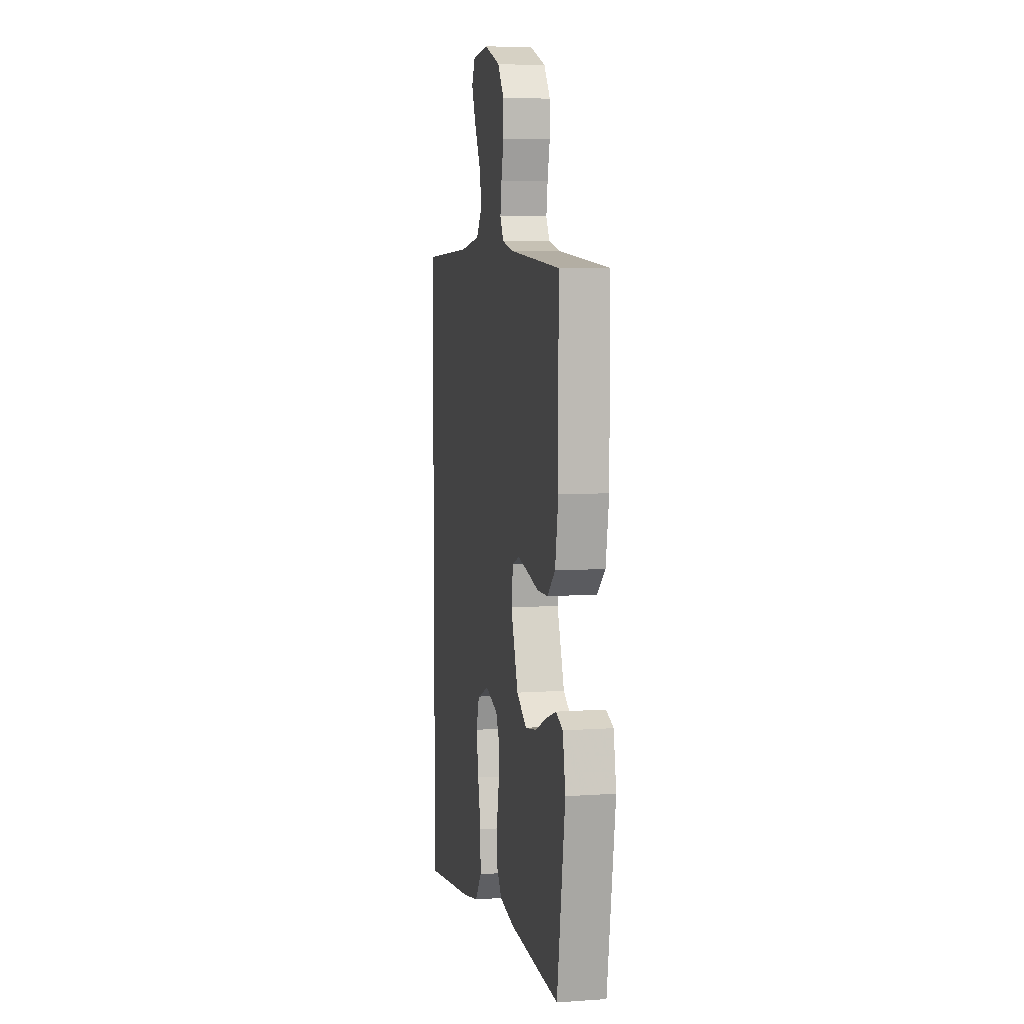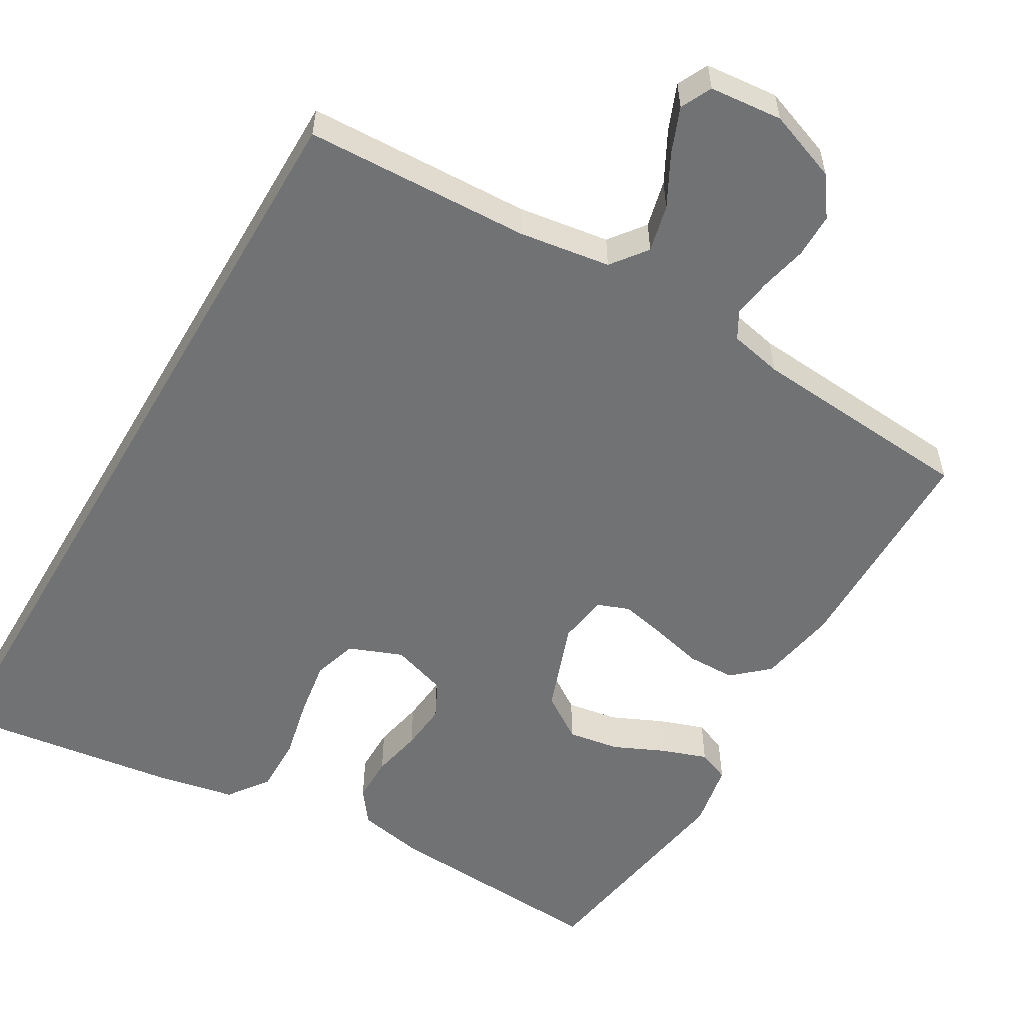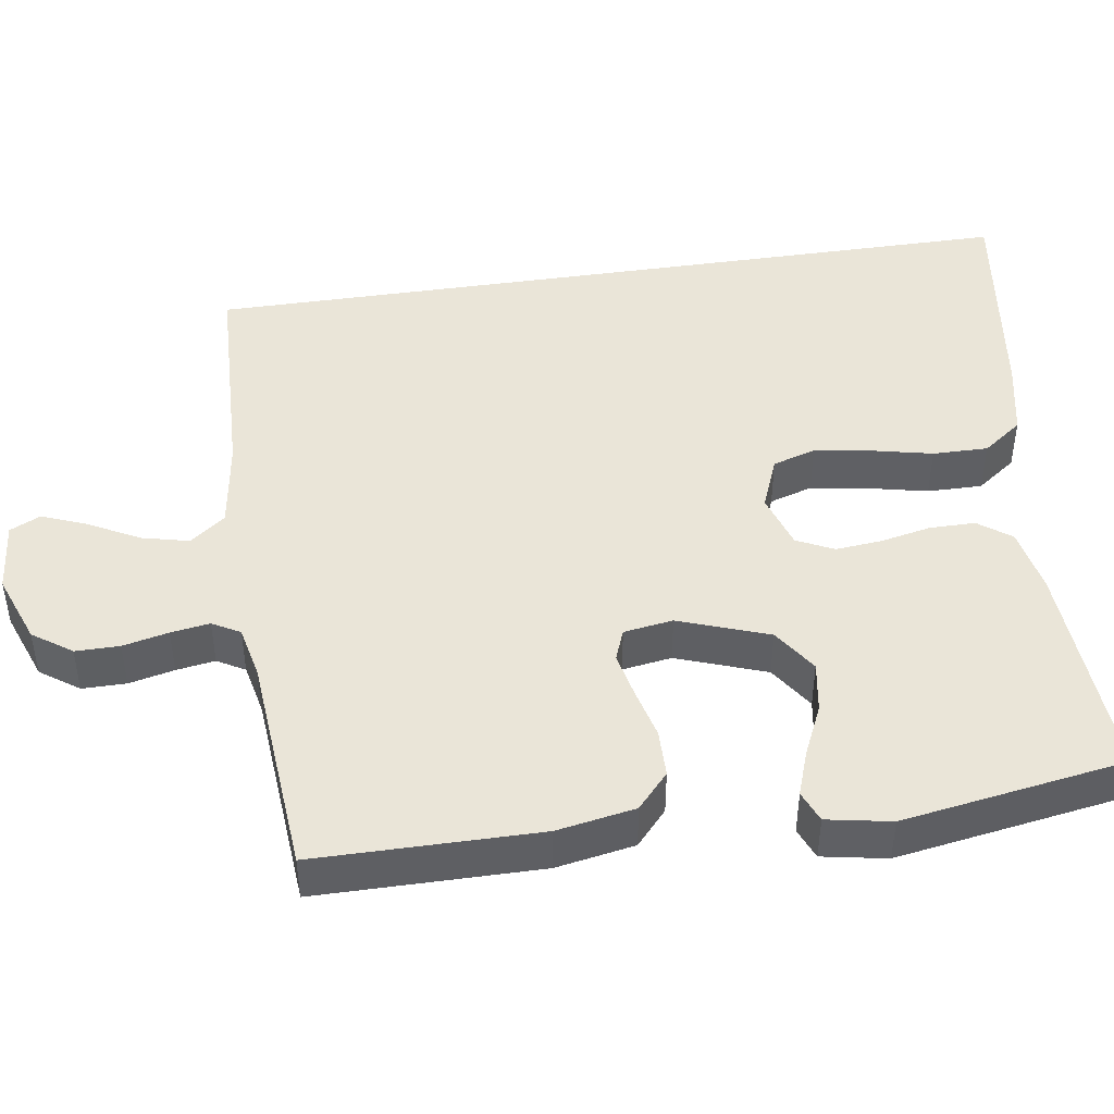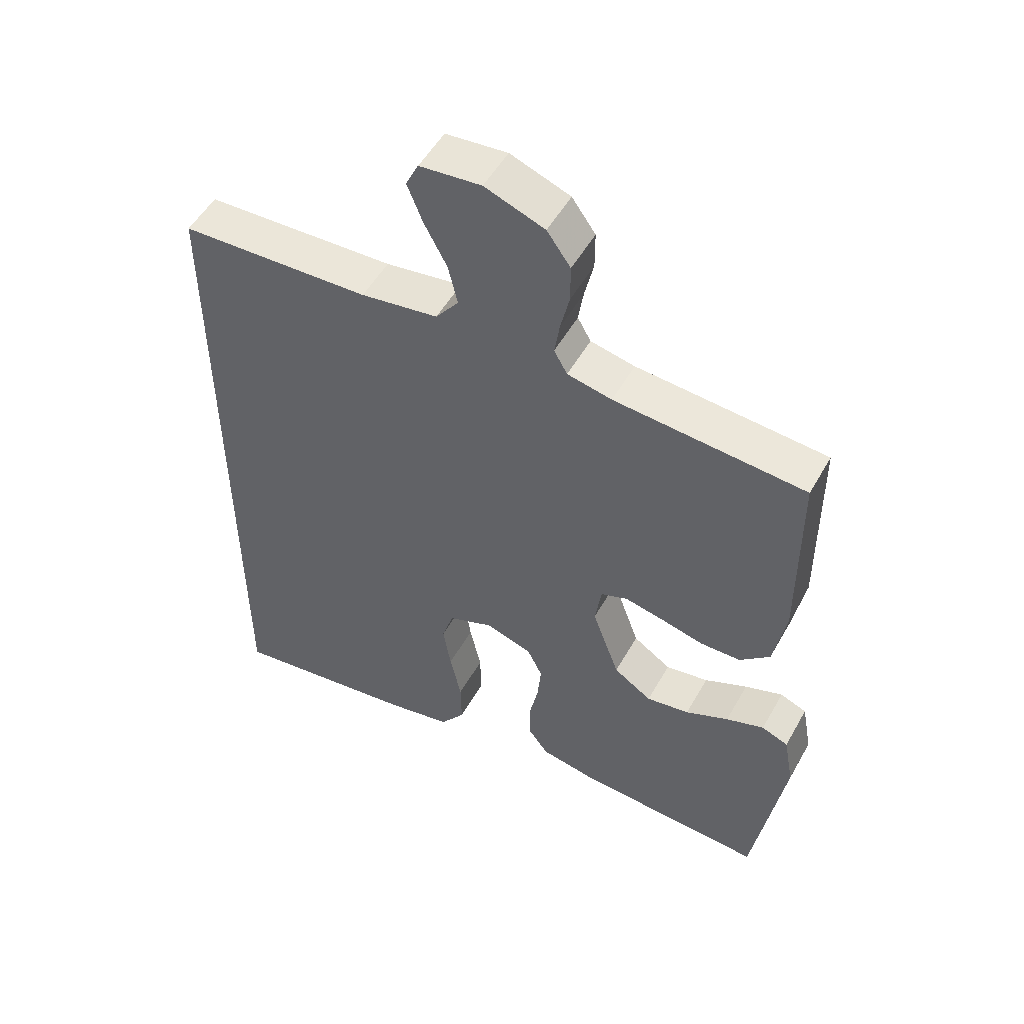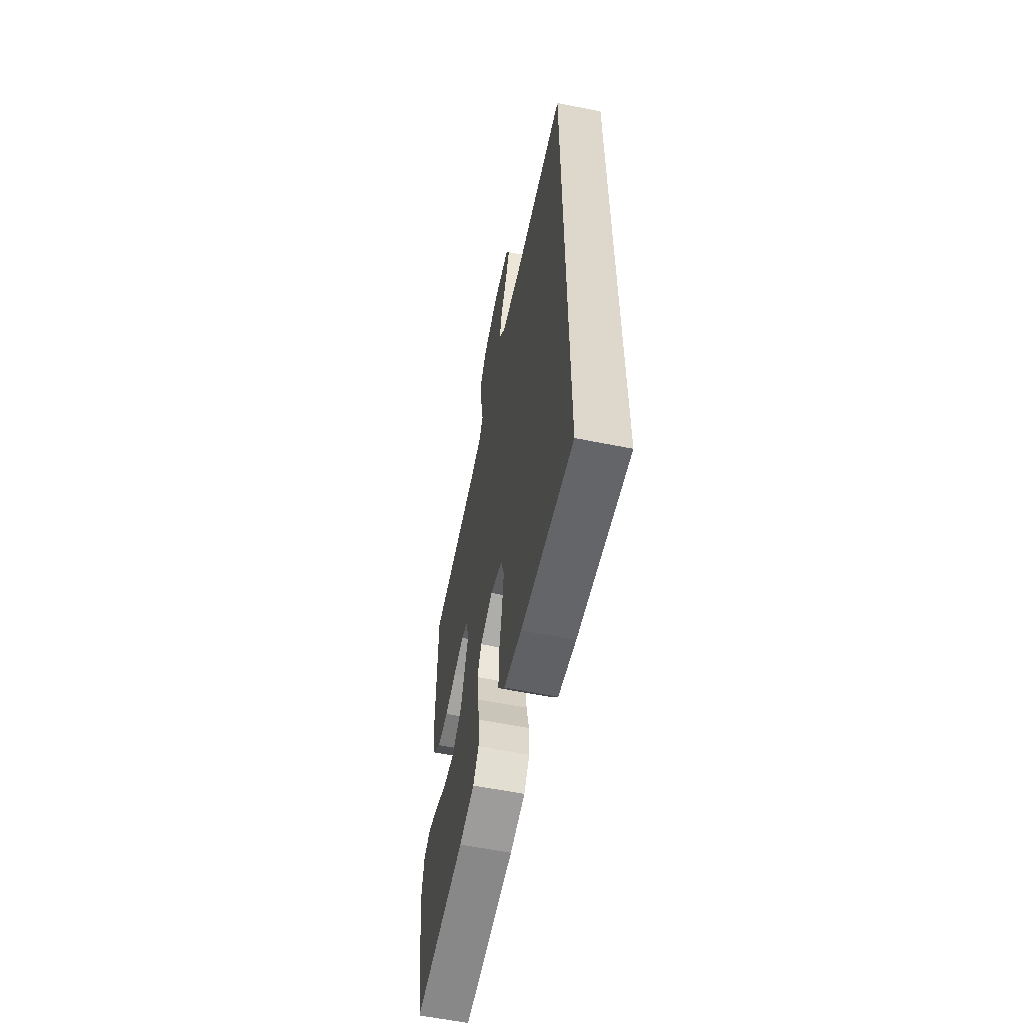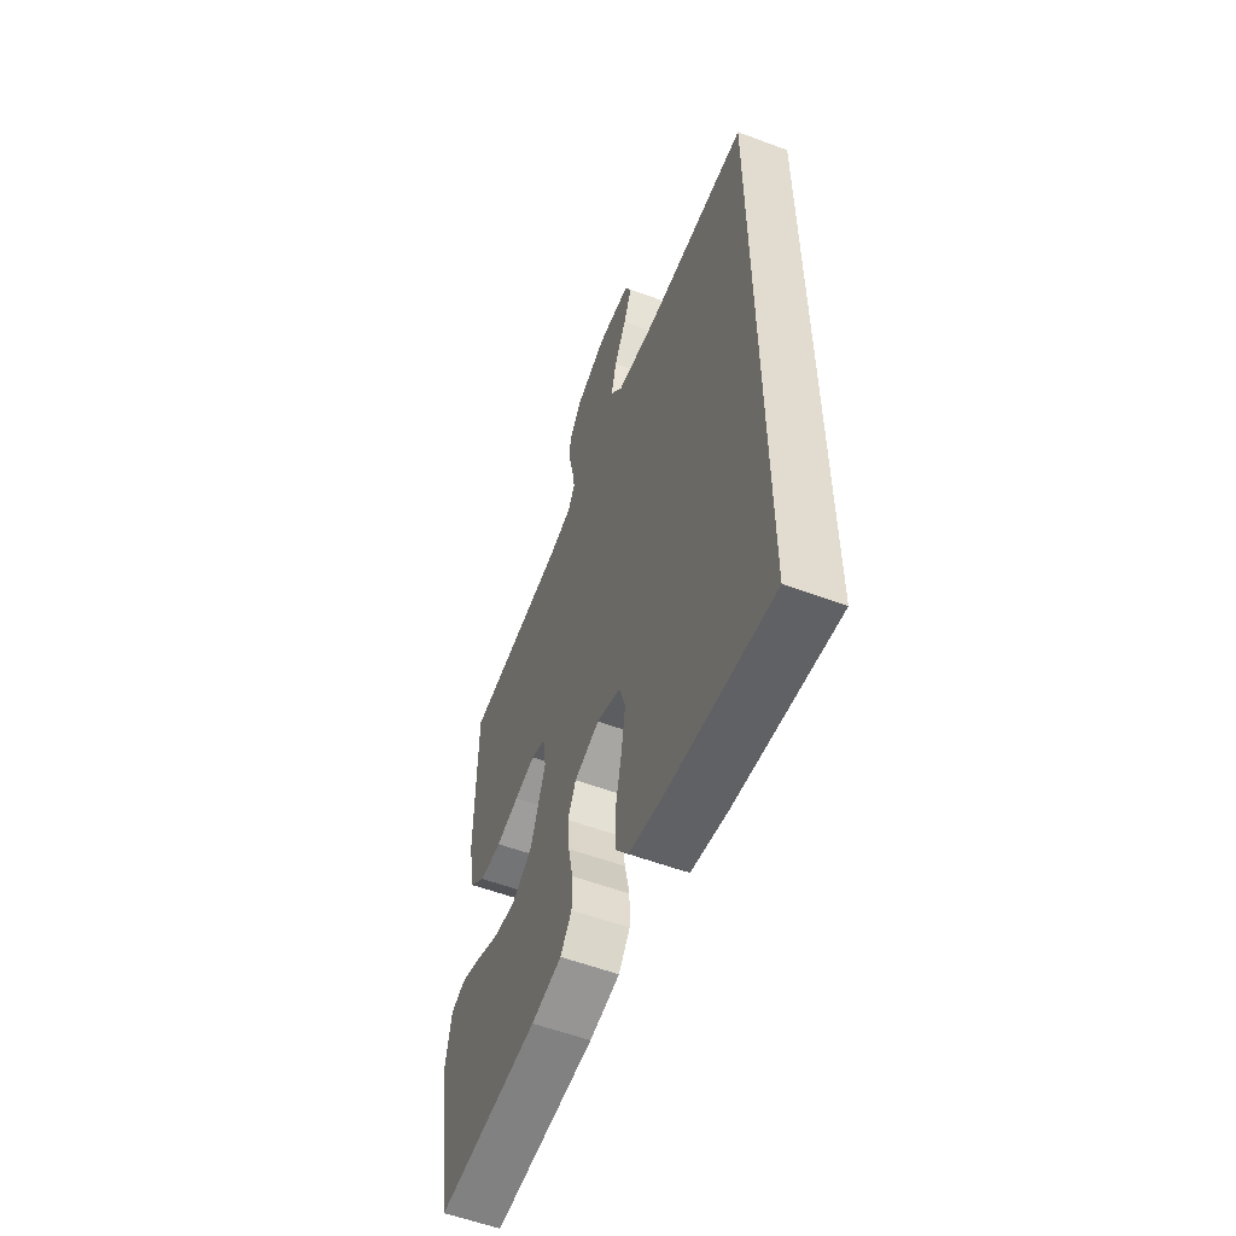
<metadata>
{"format":"obj","ext":"obj","renderer":"f3d","projection":"perspective","resolution":1024,"background":"white","views":[{"elev":6.4,"azim":78.4,"up":"+Z"},{"elev":-55.5,"azim":-30.3,"up":"+Y"},{"elev":45.4,"azim":81.4,"up":"+Y"},{"elev":52.2,"azim":28.8,"up":"+Z"},{"elev":-59.4,"azim":-101.7,"up":"+Z"},{"elev":-57.0,"azim":-111.2,"up":"+Z"}]}
</metadata>
<code>
v 0.5 0.07 -0.5
v 0.2 0.07 -0.482
v 0.111 0.07 -0.465
v 0.078 0.07 -0.421
v 0.078 0.07 -0.36
v 0.092 0.07 -0.293
v 0.098 0.07 -0.23
v 0.074 0.07 -0.181
v 0 0.07 -0.157
v -0.071 0.07 -0.185
v -0.089 0.07 -0.243
v -0.077 0.07 -0.319
v -0.059 0.07 -0.4
v -0.058 0.07 -0.474
v -0.097 0.07 -0.527
v -0.2 0.07 -0.548
v -0.5 0.07 -0.589
v -0.5 0.07 0.518
v -0.2 0.07 0.529
v -0.078 0.07 0.547
v -0.042 0.07 0.594
v -0.057 0.07 0.657
v -0.093 0.07 0.725
v -0.117 0.07 0.785
v -0.097 0.07 0.826
v 0 0.07 0.835
v 0.094 0.07 0.8
v 0.131 0.07 0.748
v 0.131 0.07 0.689
v 0.117 0.07 0.628
v 0.109 0.07 0.576
v 0.13 0.07 0.539
v 0.2 0.07 0.524
v 0.5 0.07 0.5
v 0.502 0.07 0.2
v 0.483 0.07 0.095
v 0.436 0.07 0.053
v 0.372 0.07 0.052
v 0.304 0.07 0.069
v 0.243 0.07 0.082
v 0.201 0.07 0.066
v 0.191 0.07 0
v 0.234 0.07 -0.12
v 0.294 0.07 -0.16
v 0.362 0.07 -0.149
v 0.43 0.07 -0.118
v 0.49 0.07 -0.097
v 0.532 0.07 -0.114
v 0.548 0.07 -0.2
v 0.5 0 -0.5
v 0.2 0 -0.482
v 0.111 0 -0.465
v 0.078 0 -0.421
v 0.078 0 -0.36
v 0.092 0 -0.293
v 0.098 0 -0.23
v 0.074 0 -0.181
v 0 0 -0.157
v -0.071 0 -0.185
v -0.089 0 -0.243
v -0.077 0 -0.319
v -0.059 0 -0.4
v -0.058 0 -0.474
v -0.097 0 -0.527
v -0.2 0 -0.548
v -0.5 0 -0.589
v -0.5 0 0.518
v -0.2 0 0.529
v -0.078 0 0.547
v -0.042 0 0.594
v -0.057 0 0.657
v -0.093 0 0.725
v -0.117 0 0.785
v -0.097 0 0.826
v 0 0 0.835
v 0.094 0 0.8
v 0.131 0 0.748
v 0.131 0 0.689
v 0.117 0 0.628
v 0.109 0 0.576
v 0.13 0 0.539
v 0.2 0 0.524
v 0.5 0 0.5
v 0.502 0 0.2
v 0.483 0 0.095
v 0.436 0 0.053
v 0.372 0 0.052
v 0.304 0 0.069
v 0.243 0 0.082
v 0.201 0 0.066
v 0.191 0 0
v 0.234 0 -0.12
v 0.294 0 -0.16
v 0.362 0 -0.149
v 0.43 0 -0.118
v 0.49 0 -0.097
v 0.532 0 -0.114
v 0.548 0 -0.2
f 4 5 6
f 3 4 6
f 2 3 6
f 1 2 6
f 49 1 6
f 48 49 6
f 47 48 6
f 46 47 6
f 45 46 6
f 44 45 6 7
f 43 44 7 8
f 42 43 8 9
f 41 42 9 10
f 37 38 39
f 36 37 39
f 35 36 39
f 34 35 39
f 33 34 39
f 32 33 39 40
f 31 32 40 41
f 28 29 30
f 27 28 30
f 26 27 30
f 25 26 30
f 24 25 30
f 23 24 30
f 22 23 30
f 21 22 30 31
f 31 41 10
f 21 31 10
f 20 21 10
f 16 17 18
f 15 16 18
f 14 15 18
f 13 14 18
f 12 13 18
f 11 12 18
f 11 18 19
f 10 11 19 20
f 55 54 53
f 55 53 52
f 55 52 51
f 55 51 50
f 55 50 98
f 55 98 97
f 55 97 96
f 55 96 95
f 55 95 94
f 56 55 94 93
f 57 56 93 92
f 58 57 92 91
f 59 58 91 90
f 88 87 86
f 88 86 85
f 88 85 84
f 88 84 83
f 88 83 82
f 89 88 82 81
f 90 89 81 80
f 79 78 77
f 79 77 76
f 79 76 75
f 79 75 74
f 79 74 73
f 79 73 72
f 79 72 71
f 80 79 71 70
f 59 90 80
f 59 80 70
f 59 70 69
f 67 66 65
f 67 65 64
f 67 64 63
f 67 63 62
f 67 62 61
f 67 61 60
f 68 67 60
f 69 68 60 59
f 1 50 51 2
f 2 51 52 3
f 3 52 53 4
f 4 53 54 5
f 5 54 55 6
f 6 55 56 7
f 7 56 57 8
f 8 57 58 9
f 9 58 59 10
f 10 59 60 11
f 11 60 61 12
f 12 61 62 13
f 13 62 63 14
f 14 63 64 15
f 15 64 65 16
f 16 65 66 17
f 17 66 67 18
f 18 67 68 19
f 19 68 69 20
f 20 69 70 21
f 21 70 71 22
f 22 71 72 23
f 23 72 73 24
f 24 73 74 25
f 25 74 75 26
f 26 75 76 27
f 27 76 77 28
f 28 77 78 29
f 29 78 79 30
f 30 79 80 31
f 31 80 81 32
f 32 81 82 33
f 33 82 83 34
f 34 83 84 35
f 35 84 85 36
f 36 85 86 37
f 37 86 87 38
f 38 87 88 39
f 39 88 89 40
f 40 89 90 41
f 41 90 91 42
f 42 91 92 43
f 43 92 93 44
f 44 93 94 45
f 45 94 95 46
f 46 95 96 47
f 47 96 97 48
f 48 97 98 49
f 49 98 50 1

</code>
